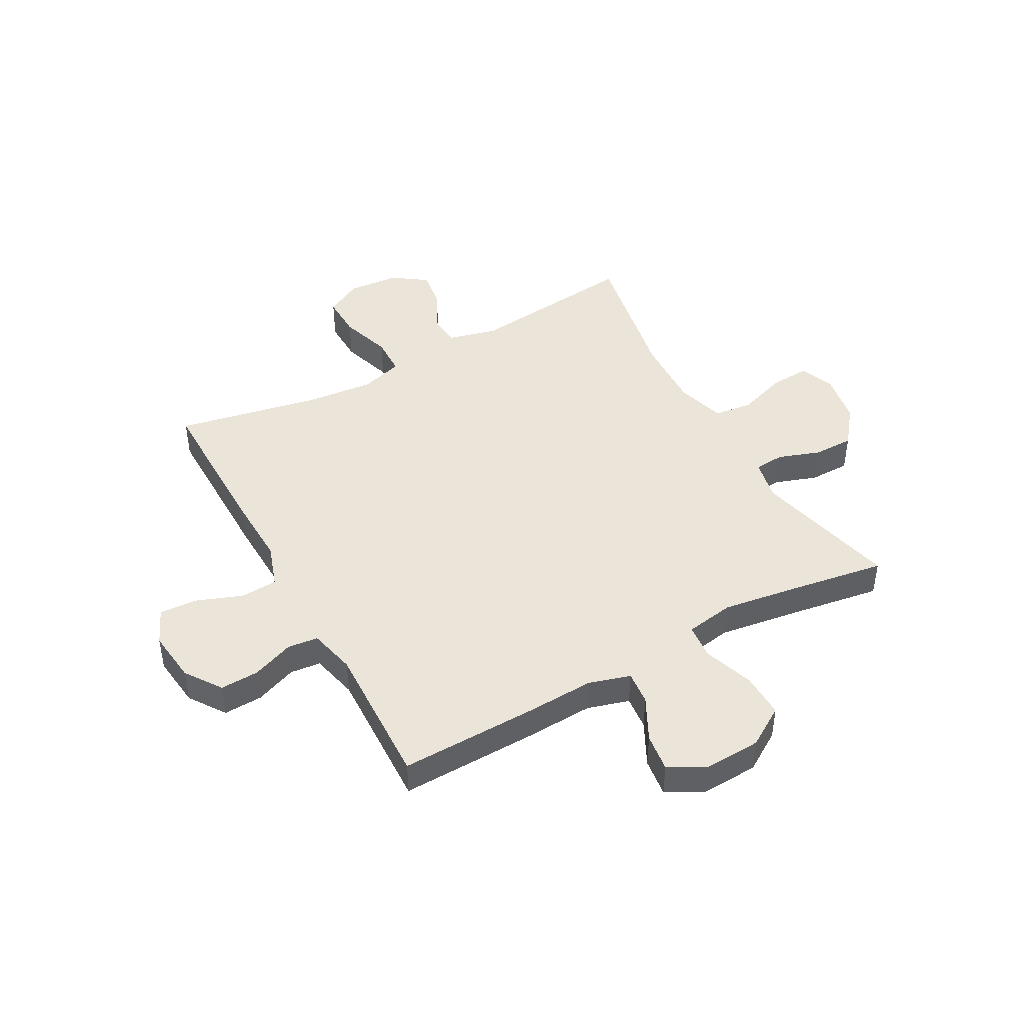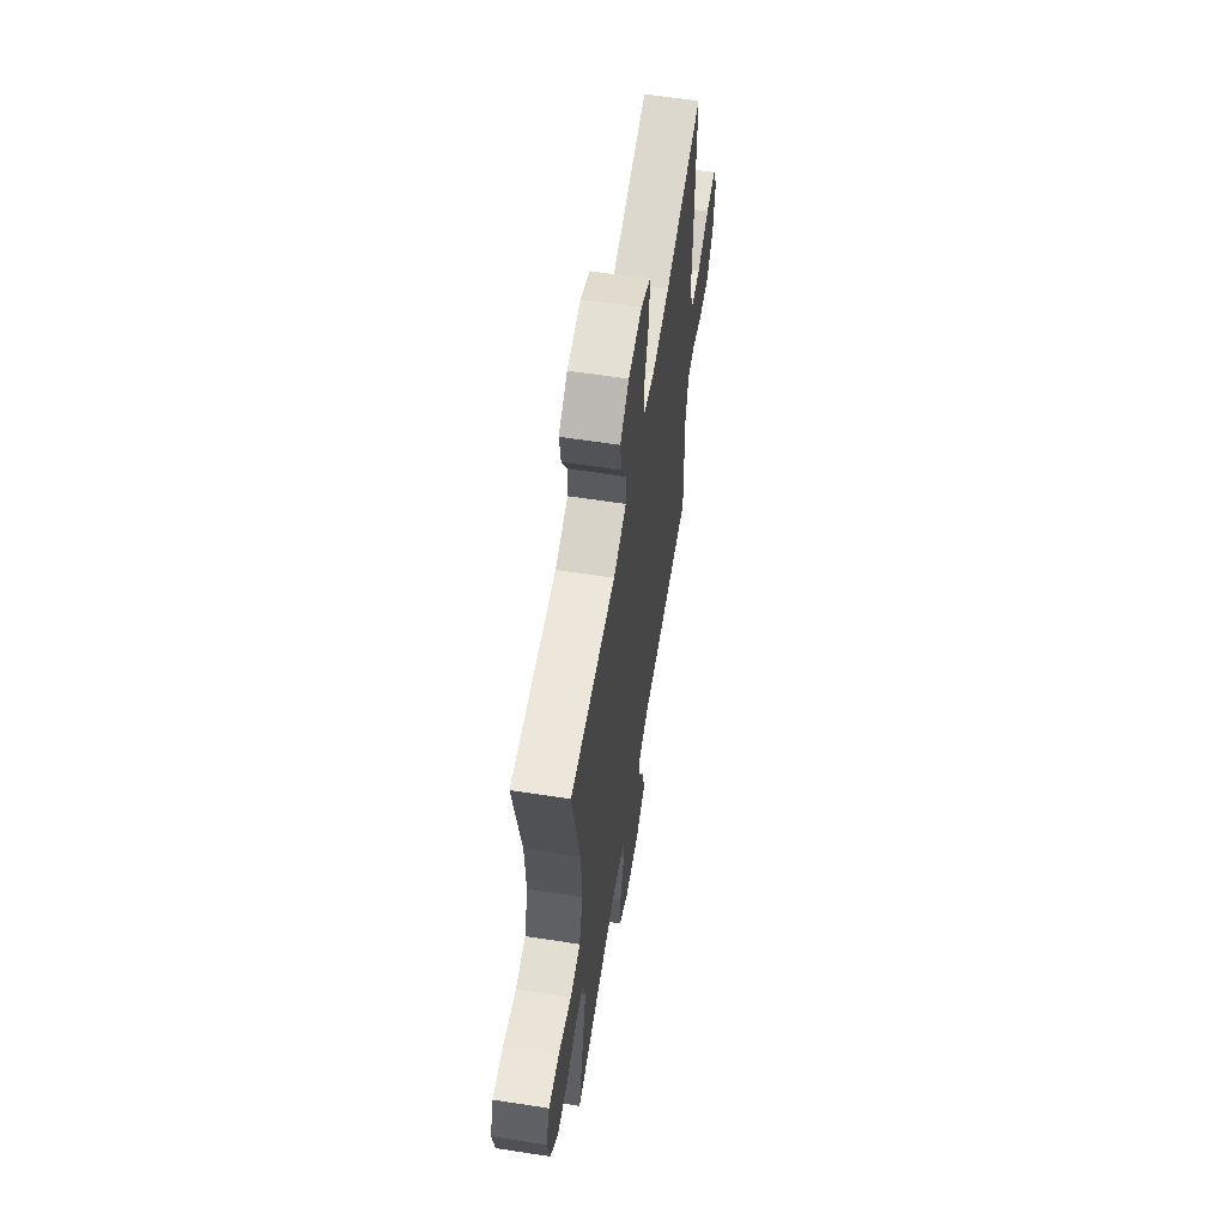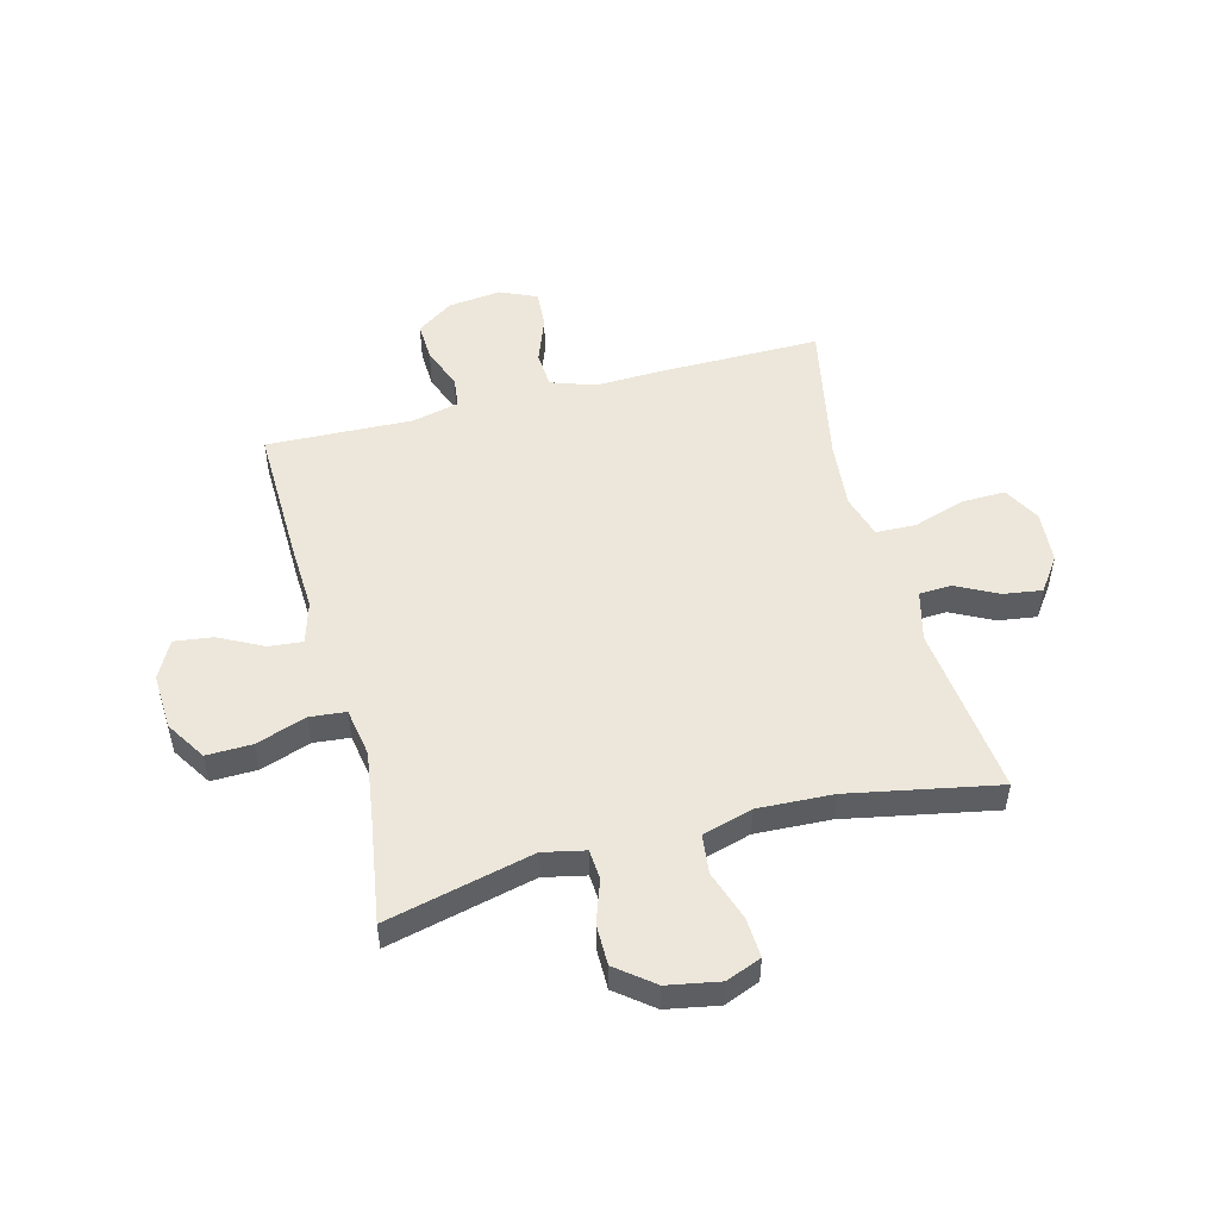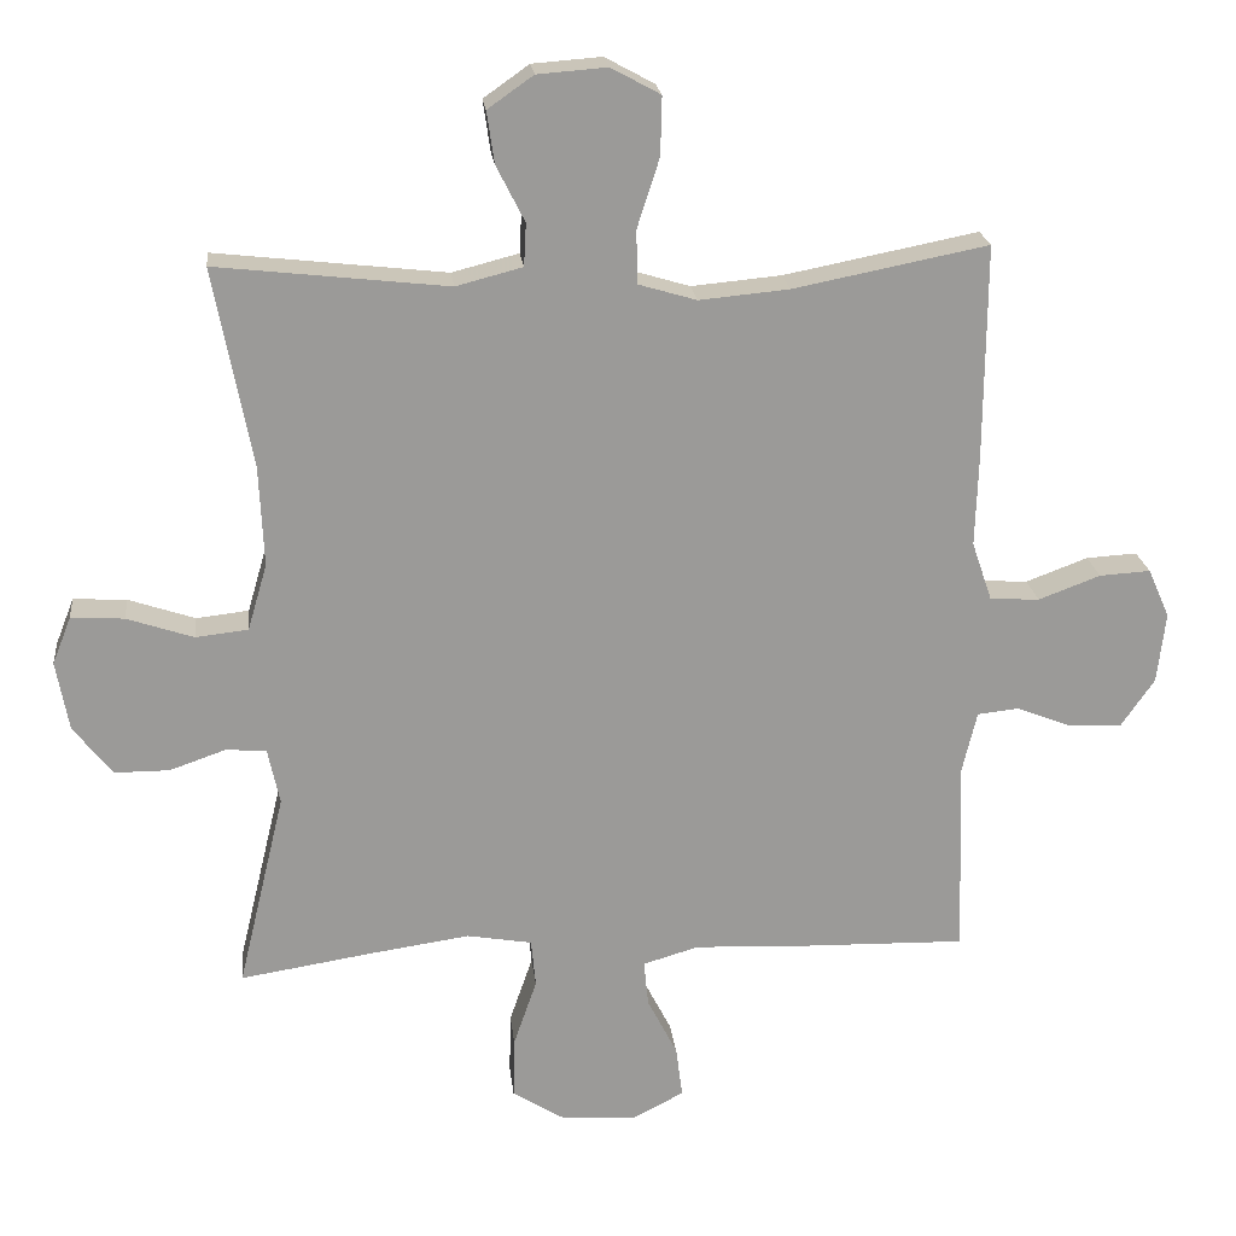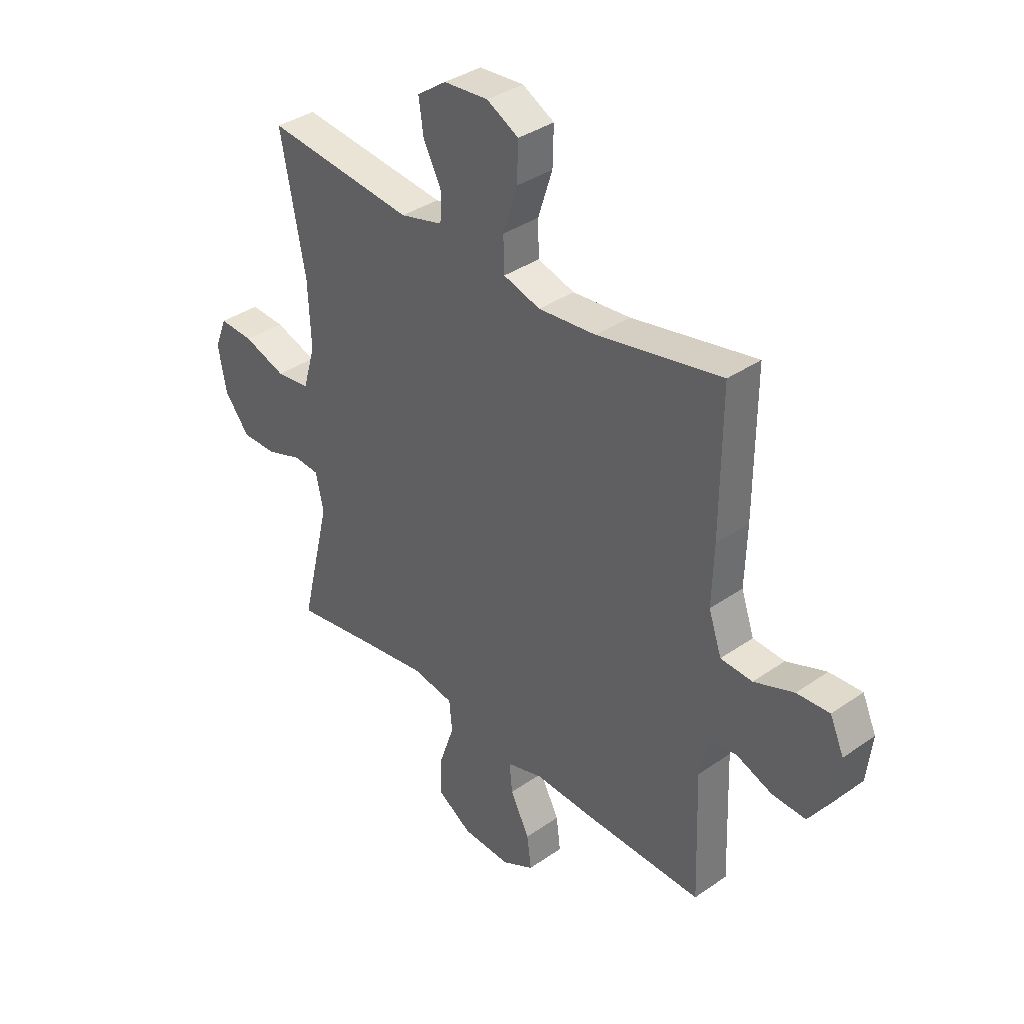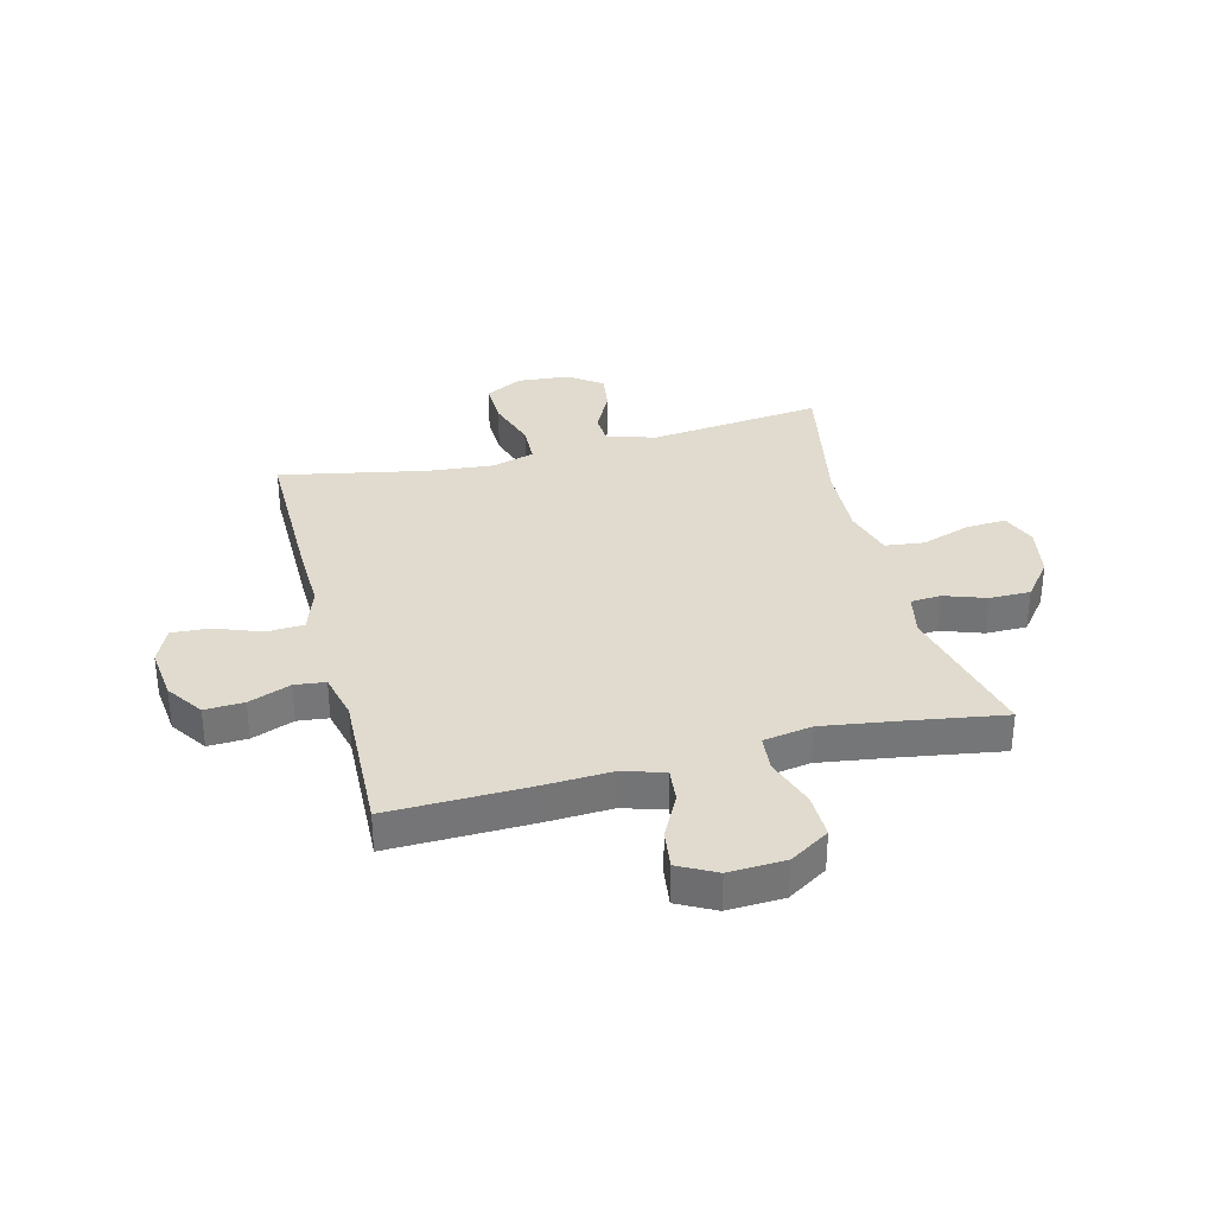
<metadata>
{"format":"obj","ext":"obj","renderer":"f3d","projection":"perspective","resolution":1024,"background":"white","views":[{"elev":44.6,"azim":151.2,"up":"+Y"},{"elev":60.9,"azim":-81.0,"up":"+Z"},{"elev":51.1,"azim":-104.6,"up":"+Y"},{"elev":21.1,"azim":-6.3,"up":"+Z"},{"elev":36.4,"azim":47.8,"up":"+Z"},{"elev":33.6,"azim":165.8,"up":"+Y"}]}
</metadata>
<code>
v 0.5 0.07 -0.5
v 0.251 0.07 -0.494
v 0.129 0.07 -0.488
v 0.054 0.07 -0.51
v 0.06 0.07 -0.571
v 0.1 0.07 -0.649
v 0.109 0.07 -0.718
v 0.042 0.07 -0.753
v -0.059 0.07 -0.748
v -0.13 0.07 -0.703
v -0.128 0.07 -0.622
v -0.097 0.07 -0.532
v -0.103 0.07 -0.468
v -0.19 0.07 -0.453
v -0.322 0.07 -0.472
v -0.5 0.07 -0.5
v -0.437 0.07 -0.238
v -0.453 0.07 -0.163
v -0.507 0.07 -0.159
v -0.582 0.07 -0.185
v -0.655 0.07 -0.185
v -0.707 0.07 -0.119
v -0.724 0.07 -0.026
v -0.699 0.07 0.037
v -0.628 0.07 0.033
v -0.539 0.07 0.003
v -0.469 0.07 0.011
v -0.443 0.07 0.1
v -0.449 0.07 0.234
v -0.5 0.07 0.5
v -0.191 0.07 0.465
v -0.102 0.07 0.488
v -0.099 0.07 0.545
v -0.137 0.07 0.62
v -0.147 0.07 0.689
v -0.086 0.07 0.732
v 0.007 0.07 0.739
v 0.073 0.07 0.703
v 0.071 0.07 0.625
v 0.041 0.07 0.532
v 0.043 0.07 0.461
v 0.12 0.07 0.438
v 0.24 0.07 0.449
v 0.5 0.07 0.5
v 0.498 0.07 0.215
v 0.494 0.07 0.092
v 0.521 0.07 0.013
v 0.587 0.07 0.009
v 0.67 0.07 0.04
v 0.738 0.07 0.044
v 0.767 0.07 -0.021
v 0.756 0.07 -0.116
v 0.711 0.07 -0.181
v 0.641 0.07 -0.178
v 0.566 0.07 -0.149
v 0.511 0.07 -0.155
v 0.491 0.07 -0.239
v 0.5 0 -0.5
v 0.251 0 -0.494
v 0.129 0 -0.488
v 0.054 0 -0.51
v 0.06 0 -0.571
v 0.1 0 -0.649
v 0.109 0 -0.718
v 0.042 0 -0.753
v -0.059 0 -0.748
v -0.13 0 -0.703
v -0.128 0 -0.622
v -0.097 0 -0.532
v -0.103 0 -0.468
v -0.19 0 -0.453
v -0.322 0 -0.472
v -0.5 0 -0.5
v -0.437 0 -0.238
v -0.453 0 -0.163
v -0.507 0 -0.159
v -0.582 0 -0.185
v -0.655 0 -0.185
v -0.707 0 -0.119
v -0.724 0 -0.026
v -0.699 0 0.037
v -0.628 0 0.033
v -0.539 0 0.003
v -0.469 0 0.011
v -0.443 0 0.1
v -0.449 0 0.234
v -0.5 0 0.5
v -0.191 0 0.465
v -0.102 0 0.488
v -0.099 0 0.545
v -0.137 0 0.62
v -0.147 0 0.689
v -0.086 0 0.732
v 0.007 0 0.739
v 0.073 0 0.703
v 0.071 0 0.625
v 0.041 0 0.532
v 0.043 0 0.461
v 0.12 0 0.438
v 0.24 0 0.449
v 0.5 0 0.5
v 0.498 0 0.215
v 0.494 0 0.092
v 0.521 0 0.013
v 0.587 0 0.009
v 0.67 0 0.04
v 0.738 0 0.044
v 0.767 0 -0.021
v 0.756 0 -0.116
v 0.711 0 -0.181
v 0.641 0 -0.178
v 0.566 0 -0.149
v 0.511 0 -0.155
v 0.491 0 -0.239
f 52 53 54 55
f 52 55 56
f 51 52 56
f 48 49 50 51
f 47 48 51 56
f 46 47 56 57
f 43 44 45 46
f 42 43 46 57
f 37 38 39 40
f 37 40 41
f 36 37 41
f 33 34 35 36
f 32 33 36 41
f 31 32 41 42
f 29 30 31
f 28 29 31 42
f 23 24 25 26
f 23 26 27
f 22 23 27
f 19 20 21 22
f 18 19 22 27
f 17 18 27 28
f 15 16 17
f 14 15 17 28
f 9 10 11 12
f 9 12 13
f 8 9 13
f 5 6 7 8
f 4 5 8 13
f 3 4 13
f 14 28 42 57
f 3 13 14 57
f 1 2 3 57
f 112 111 110 109
f 113 112 109
f 113 109 108
f 108 107 106 105
f 113 108 105 104
f 114 113 104 103
f 103 102 101 100
f 114 103 100 99
f 97 96 95 94
f 98 97 94
f 98 94 93
f 93 92 91 90
f 98 93 90 89
f 99 98 89 88
f 88 87 86
f 99 88 86 85
f 83 82 81 80
f 84 83 80
f 84 80 79
f 79 78 77 76
f 84 79 76 75
f 85 84 75 74
f 74 73 72
f 85 74 72 71
f 69 68 67 66
f 70 69 66
f 70 66 65
f 65 64 63 62
f 70 65 62 61
f 70 61 60
f 114 99 85 71
f 114 71 70 60
f 114 60 59 58
f 1 58 59 2
f 2 59 60 3
f 3 60 61 4
f 4 61 62 5
f 5 62 63 6
f 6 63 64 7
f 7 64 65 8
f 8 65 66 9
f 9 66 67 10
f 10 67 68 11
f 11 68 69 12
f 12 69 70 13
f 13 70 71 14
f 14 71 72 15
f 15 72 73 16
f 16 73 74 17
f 17 74 75 18
f 18 75 76 19
f 19 76 77 20
f 20 77 78 21
f 21 78 79 22
f 22 79 80 23
f 23 80 81 24
f 24 81 82 25
f 25 82 83 26
f 26 83 84 27
f 27 84 85 28
f 28 85 86 29
f 29 86 87 30
f 30 87 88 31
f 31 88 89 32
f 32 89 90 33
f 33 90 91 34
f 34 91 92 35
f 35 92 93 36
f 36 93 94 37
f 37 94 95 38
f 38 95 96 39
f 39 96 97 40
f 40 97 98 41
f 41 98 99 42
f 42 99 100 43
f 43 100 101 44
f 44 101 102 45
f 45 102 103 46
f 46 103 104 47
f 47 104 105 48
f 48 105 106 49
f 49 106 107 50
f 50 107 108 51
f 51 108 109 52
f 52 109 110 53
f 53 110 111 54
f 54 111 112 55
f 55 112 113 56
f 56 113 114 57
f 57 114 58 1

</code>
